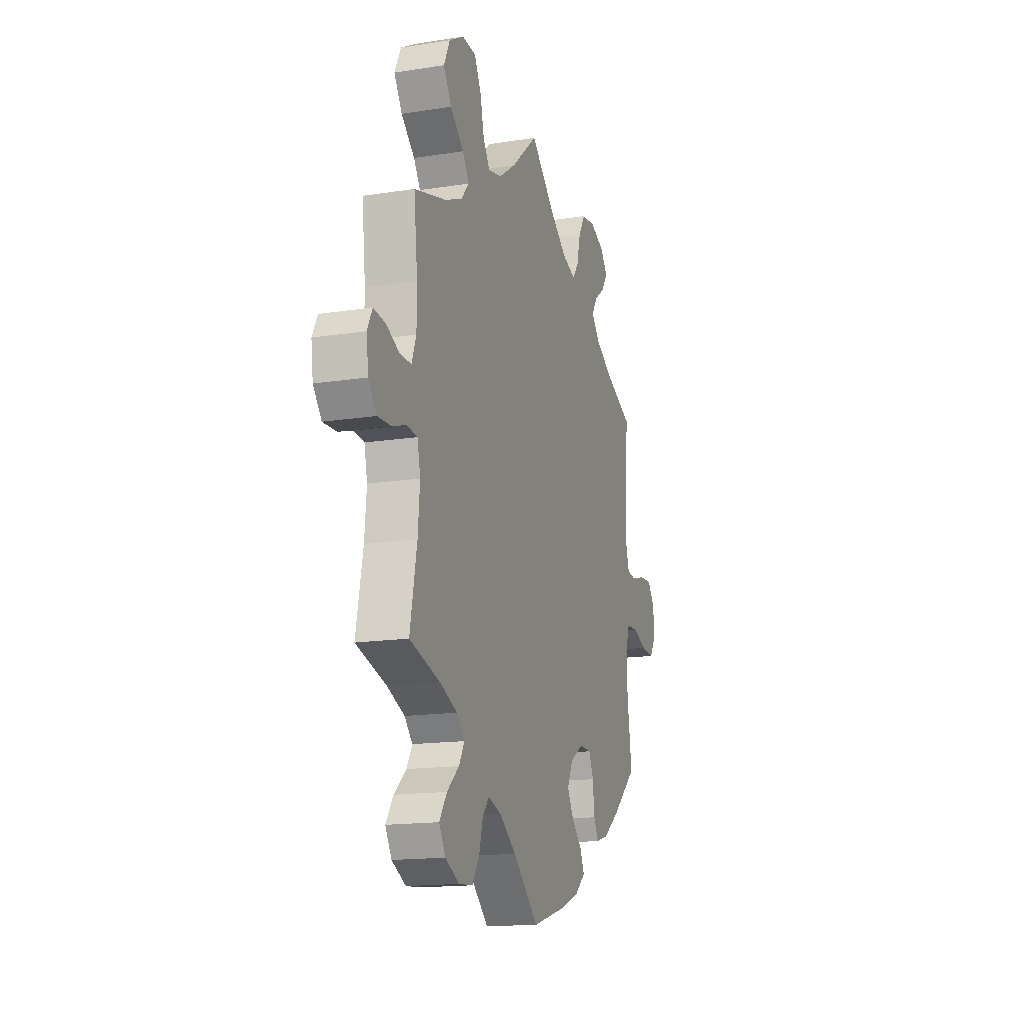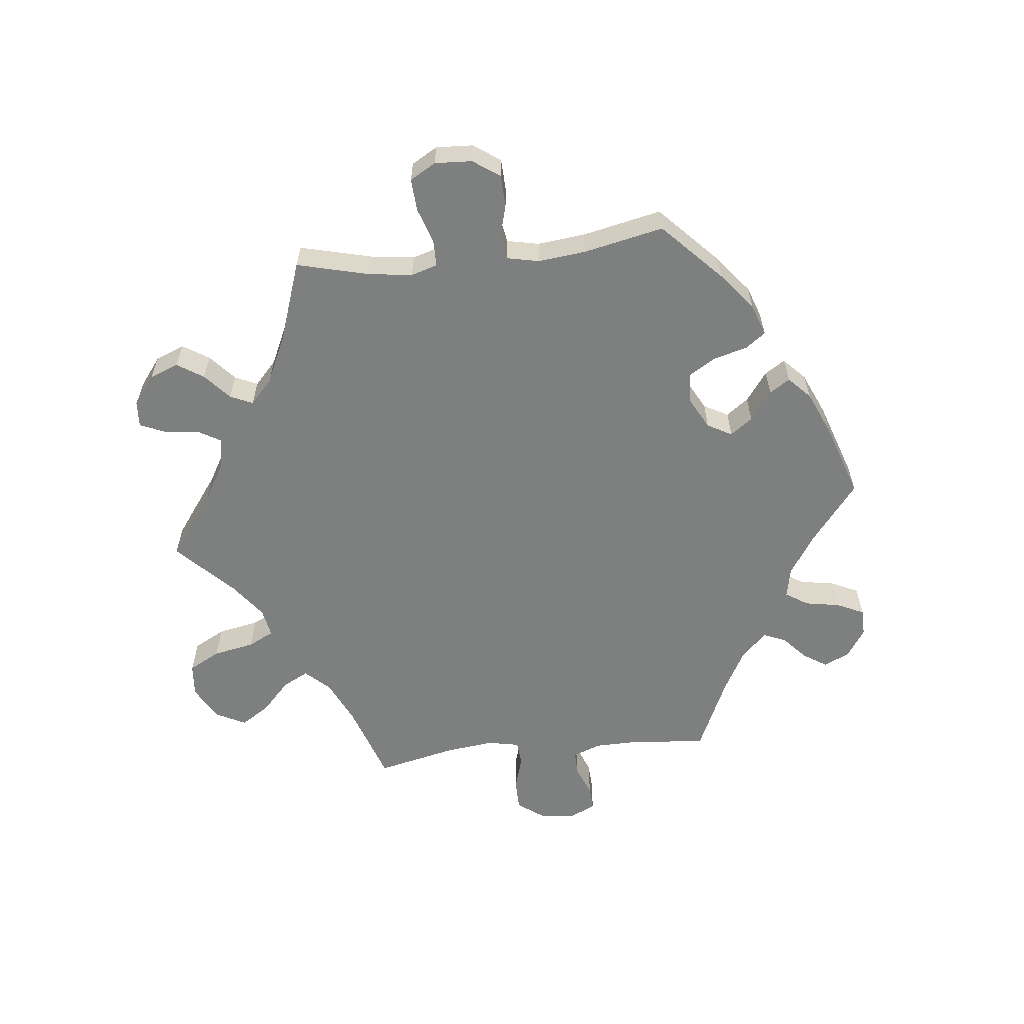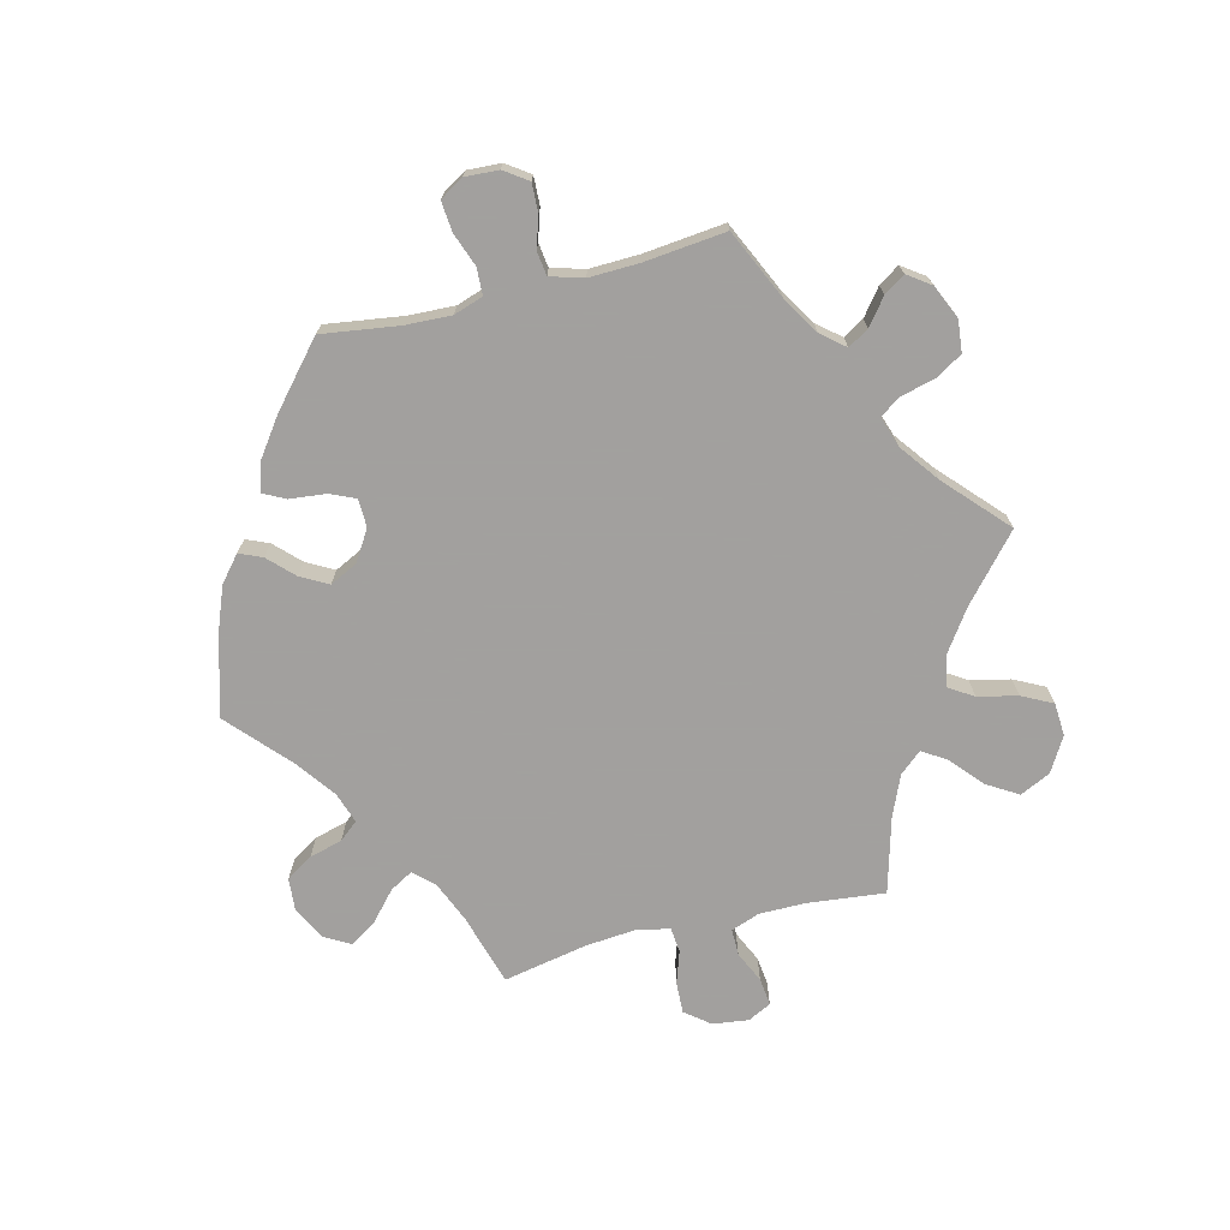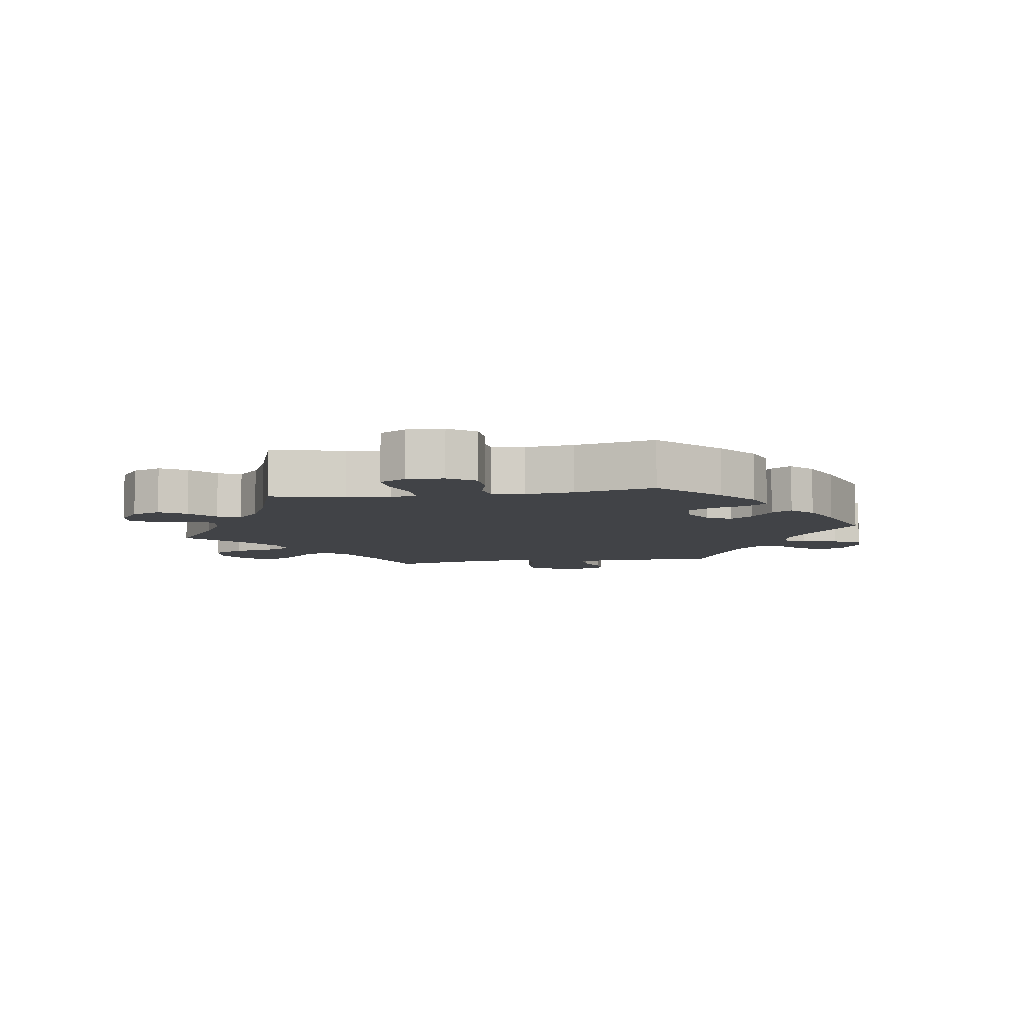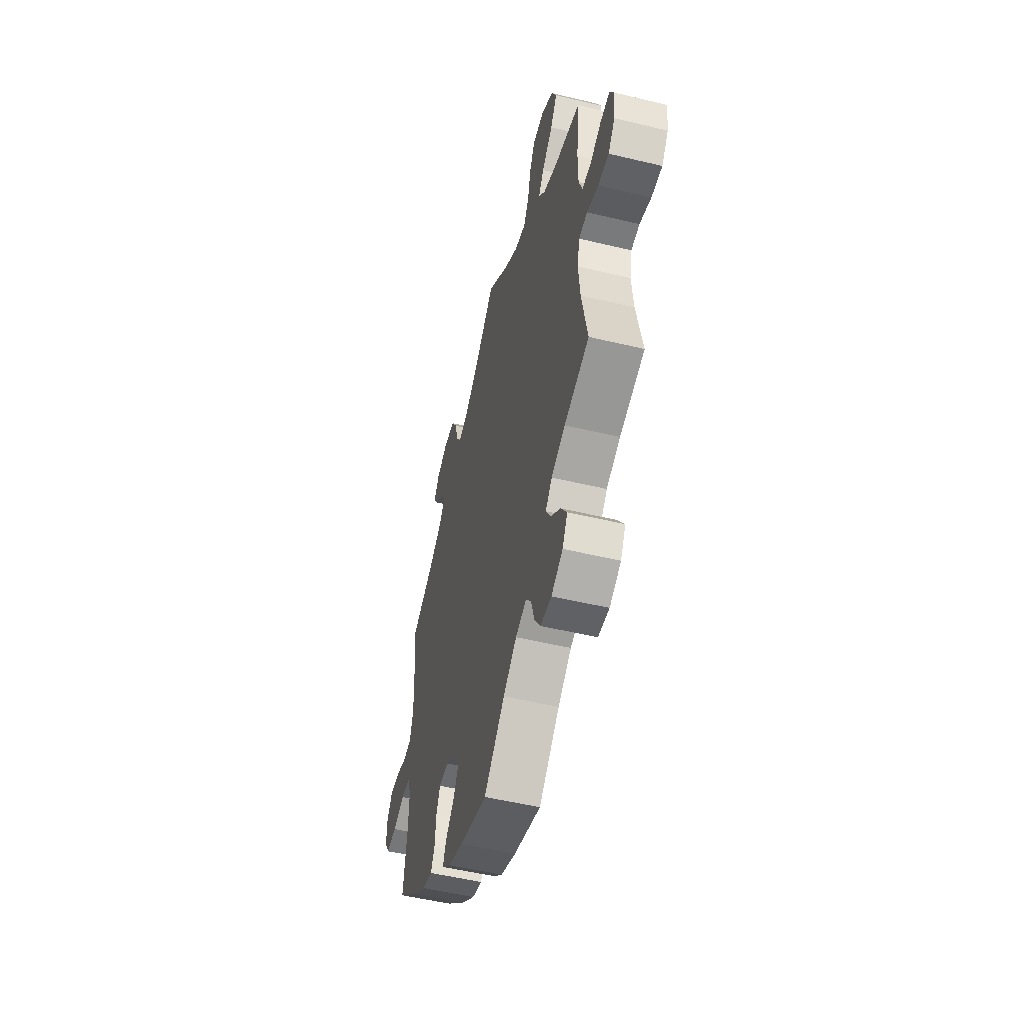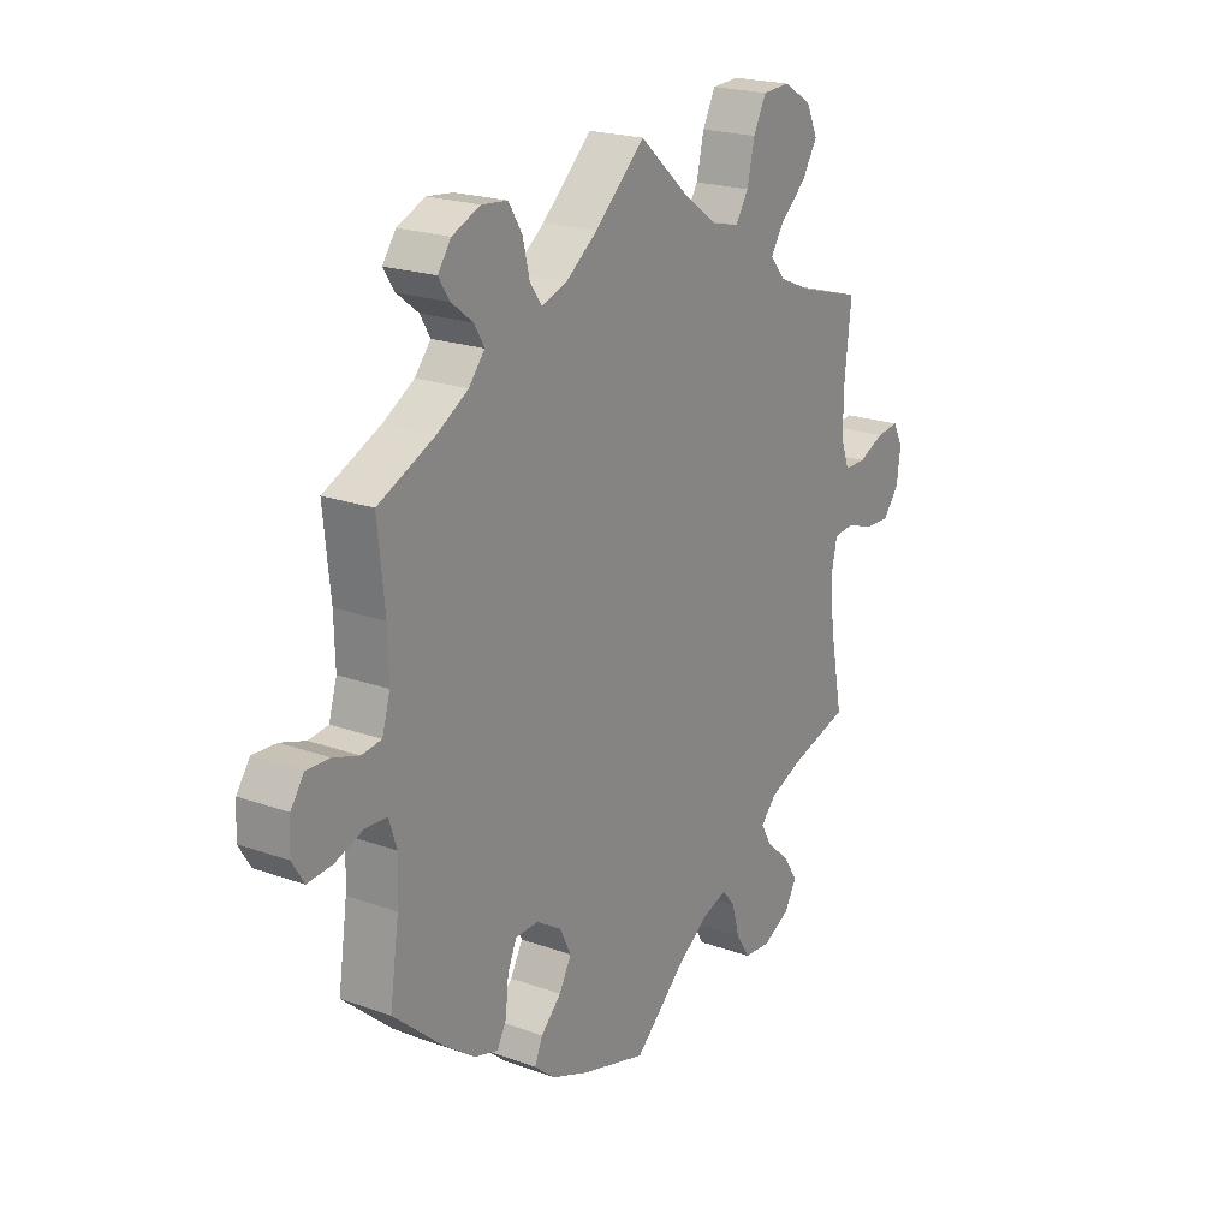
<metadata>
{"format":"obj","ext":"obj","renderer":"f3d","projection":"perspective","resolution":1024,"background":"white","views":[{"elev":-15.7,"azim":108.1,"up":"+Z"},{"elev":-59.6,"azim":156.1,"up":"+Y"},{"elev":-71.9,"azim":-75.9,"up":"+Y"},{"elev":-7.3,"azim":158.9,"up":"+Y"},{"elev":-52.1,"azim":75.5,"up":"+Z"},{"elev":21.0,"azim":-57.1,"up":"+Z"}]}
</metadata>
<code>
v 0.097 0.07 0.493
v 0.159 0.07 0.45
v 0.208 0.07 0.439
v 0.232 0.07 0.477
v 0.246 0.07 0.538
v 0.27 0.07 0.585
v 0.321 0.07 0.588
v 0.374 0.07 0.557
v 0.396 0.07 0.51
v 0.367 0.07 0.463
v 0.318 0.07 0.42
v 0.294 0.07 0.383
v 0.323 0.07 0.349
v 0.386 0.07 0.322
v 0.501 0.07 0.29
v 0.488 0.07 0.171
v 0.488 0.07 0.1
v 0.504 0.07 0.056
v 0.545 0.07 0.056
v 0.593 0.07 0.078
v 0.636 0.07 0.083
v 0.654 0.07 0.047
v 0.647 0.07 -0.008
v 0.617 0.07 -0.046
v 0.569 0.07 -0.044
v 0.518 0.07 -0.027
v 0.48 0.07 -0.031
v 0.469 0.07 -0.081
v 0.476 0.07 -0.16
v 0.501 0.07 -0.289
v 0.39 0.07 -0.321
v 0.328 0.07 -0.347
v 0.299 0.07 -0.378
v 0.319 0.07 -0.413
v 0.363 0.07 -0.452
v 0.39 0.07 -0.493
v 0.367 0.07 -0.533
v 0.316 0.07 -0.559
v 0.266 0.07 -0.555
v 0.24 0.07 -0.514
v 0.226 0.07 -0.463
v 0.202 0.07 -0.434
v 0.154 0.07 -0.45
v 0.094 0.07 -0.494
v 0.001 0.07 -0.578
v -0.121 0.07 -0.543
v -0.19 0.07 -0.516
v -0.229 0.07 -0.483
v -0.214 0.07 -0.448
v -0.176 0.07 -0.41
v -0.153 0.07 -0.368
v -0.174 0.07 -0.325
v -0.221 0.07 -0.296
v -0.264 0.07 -0.297
v -0.281 0.07 -0.336
v -0.287 0.07 -0.392
v -0.304 0.07 -0.425
v -0.349 0.07 -0.412
v -0.407 0.07 -0.37
v -0.5 0.07 -0.289
v -0.483 0.07 -0.171
v -0.48 0.07 -0.1
v -0.495 0.07 -0.055
v -0.536 0.07 -0.053
v -0.588 0.07 -0.072
v -0.634 0.07 -0.076
v -0.656 0.07 -0.04
v -0.653 0.07 0.012
v -0.628 0.07 0.048
v -0.584 0.07 0.046
v -0.537 0.07 0.031
v -0.5 0.07 0.036
v -0.485 0.07 0.087
v -0.487 0.07 0.163
v -0.5 0.07 0.289
v -0.394 0.07 0.338
v -0.336 0.07 0.373
v -0.306 0.07 0.409
v -0.325 0.07 0.441
v -0.365 0.07 0.472
v -0.386 0.07 0.504
v -0.361 0.07 0.539
v -0.309 0.07 0.562
v -0.26 0.07 0.557
v -0.235 0.07 0.516
v -0.222 0.07 0.462
v -0.2 0.07 0.431
v -0.153 0.07 0.447
v -0.093 0.07 0.492
v 0 0.07 0.578
v 0.097 0 0.493
v 0.159 0 0.45
v 0.208 0 0.439
v 0.232 0 0.477
v 0.246 0 0.538
v 0.27 0 0.585
v 0.321 0 0.588
v 0.374 0 0.557
v 0.396 0 0.51
v 0.367 0 0.463
v 0.318 0 0.42
v 0.294 0 0.383
v 0.323 0 0.349
v 0.386 0 0.322
v 0.501 0 0.29
v 0.488 0 0.171
v 0.488 0 0.1
v 0.504 0 0.056
v 0.545 0 0.056
v 0.593 0 0.078
v 0.636 0 0.083
v 0.654 0 0.047
v 0.647 0 -0.008
v 0.617 0 -0.046
v 0.569 0 -0.044
v 0.518 0 -0.027
v 0.48 0 -0.031
v 0.469 0 -0.081
v 0.476 0 -0.16
v 0.501 0 -0.289
v 0.39 0 -0.321
v 0.328 0 -0.347
v 0.299 0 -0.378
v 0.319 0 -0.413
v 0.363 0 -0.452
v 0.39 0 -0.493
v 0.367 0 -0.533
v 0.316 0 -0.559
v 0.266 0 -0.555
v 0.24 0 -0.514
v 0.226 0 -0.463
v 0.202 0 -0.434
v 0.154 0 -0.45
v 0.094 0 -0.494
v 0.001 0 -0.578
v -0.121 0 -0.543
v -0.19 0 -0.516
v -0.229 0 -0.483
v -0.214 0 -0.448
v -0.176 0 -0.41
v -0.153 0 -0.368
v -0.174 0 -0.325
v -0.221 0 -0.296
v -0.264 0 -0.297
v -0.281 0 -0.336
v -0.287 0 -0.392
v -0.304 0 -0.425
v -0.349 0 -0.412
v -0.407 0 -0.37
v -0.5 0 -0.289
v -0.483 0 -0.171
v -0.48 0 -0.1
v -0.495 0 -0.055
v -0.536 0 -0.053
v -0.588 0 -0.072
v -0.634 0 -0.076
v -0.656 0 -0.04
v -0.653 0 0.012
v -0.628 0 0.048
v -0.584 0 0.046
v -0.537 0 0.031
v -0.5 0 0.036
v -0.485 0 0.087
v -0.487 0 0.163
v -0.5 0 0.289
v -0.394 0 0.338
v -0.336 0 0.373
v -0.306 0 0.409
v -0.325 0 0.441
v -0.365 0 0.472
v -0.386 0 0.504
v -0.361 0 0.539
v -0.309 0 0.562
v -0.26 0 0.557
v -0.235 0 0.516
v -0.222 0 0.462
v -0.2 0 0.431
v -0.153 0 0.447
v -0.093 0 0.492
v 0 0 0.578
f 89 90 1
f 88 89 1 2
f 87 88 2 3
f 83 84 85 86
f 83 86 87
f 82 83 87
f 79 80 81 82
f 78 79 82 87
f 77 78 87 3
f 74 75 76
f 73 74 76 77
f 72 73 77 3
f 68 69 70 71
f 68 71 72
f 67 68 72
f 64 65 66 67
f 63 64 67 72
f 62 63 72 3
f 58 59 60 61
f 58 61 62 3
f 55 56 57 58
f 54 55 58
f 47 48 49 50
f 47 50 51
f 44 45 46 47
f 43 44 47 51
f 42 43 51 52
f 38 39 40 41
f 38 41 42
f 37 38 42
f 34 35 36 37
f 33 34 37 42
f 32 33 42 52
f 29 30 31
f 28 29 31 32
f 27 28 32 52
f 23 24 25 26
f 23 26 27
f 22 23 27
f 19 20 21 22
f 18 19 22 27
f 17 18 27 52
f 14 15 16
f 13 14 16 17
f 12 13 17 52
f 8 9 10 11
f 4 5 6 7
f 3 4 7 8
f 54 58 3
f 53 54 3 8
f 12 52 53
f 8 11 12 53
f 91 180 179
f 92 91 179 178
f 93 92 178 177
f 176 175 174 173
f 177 176 173
f 177 173 172
f 172 171 170 169
f 177 172 169 168
f 93 177 168 167
f 166 165 164
f 167 166 164 163
f 93 167 163 162
f 161 160 159 158
f 162 161 158
f 162 158 157
f 157 156 155 154
f 162 157 154 153
f 93 162 153 152
f 151 150 149 148
f 93 152 151 148
f 148 147 146 145
f 148 145 144
f 140 139 138 137
f 141 140 137
f 137 136 135 134
f 141 137 134 133
f 142 141 133 132
f 131 130 129 128
f 132 131 128
f 132 128 127
f 127 126 125 124
f 132 127 124 123
f 142 132 123 122
f 121 120 119
f 122 121 119 118
f 142 122 118 117
f 116 115 114 113
f 117 116 113
f 117 113 112
f 112 111 110 109
f 117 112 109 108
f 142 117 108 107
f 106 105 104
f 107 106 104 103
f 142 107 103 102
f 101 100 99 98
f 97 96 95 94
f 98 97 94 93
f 93 148 144
f 98 93 144 143
f 143 142 102
f 143 102 101 98
f 1 91 92 2
f 2 92 93 3
f 3 93 94 4
f 4 94 95 5
f 5 95 96 6
f 6 96 97 7
f 7 97 98 8
f 8 98 99 9
f 9 99 100 10
f 10 100 101 11
f 11 101 102 12
f 12 102 103 13
f 13 103 104 14
f 14 104 105 15
f 15 105 106 16
f 16 106 107 17
f 17 107 108 18
f 18 108 109 19
f 19 109 110 20
f 20 110 111 21
f 21 111 112 22
f 22 112 113 23
f 23 113 114 24
f 24 114 115 25
f 25 115 116 26
f 26 116 117 27
f 27 117 118 28
f 28 118 119 29
f 29 119 120 30
f 30 120 121 31
f 31 121 122 32
f 32 122 123 33
f 33 123 124 34
f 34 124 125 35
f 35 125 126 36
f 36 126 127 37
f 37 127 128 38
f 38 128 129 39
f 39 129 130 40
f 40 130 131 41
f 41 131 132 42
f 42 132 133 43
f 43 133 134 44
f 44 134 135 45
f 45 135 136 46
f 46 136 137 47
f 47 137 138 48
f 48 138 139 49
f 49 139 140 50
f 50 140 141 51
f 51 141 142 52
f 52 142 143 53
f 53 143 144 54
f 54 144 145 55
f 55 145 146 56
f 56 146 147 57
f 57 147 148 58
f 58 148 149 59
f 59 149 150 60
f 60 150 151 61
f 61 151 152 62
f 62 152 153 63
f 63 153 154 64
f 64 154 155 65
f 65 155 156 66
f 66 156 157 67
f 67 157 158 68
f 68 158 159 69
f 69 159 160 70
f 70 160 161 71
f 71 161 162 72
f 72 162 163 73
f 73 163 164 74
f 74 164 165 75
f 75 165 166 76
f 76 166 167 77
f 77 167 168 78
f 78 168 169 79
f 79 169 170 80
f 80 170 171 81
f 81 171 172 82
f 82 172 173 83
f 83 173 174 84
f 84 174 175 85
f 85 175 176 86
f 86 176 177 87
f 87 177 178 88
f 88 178 179 89
f 89 179 180 90
f 90 180 91 1

</code>
